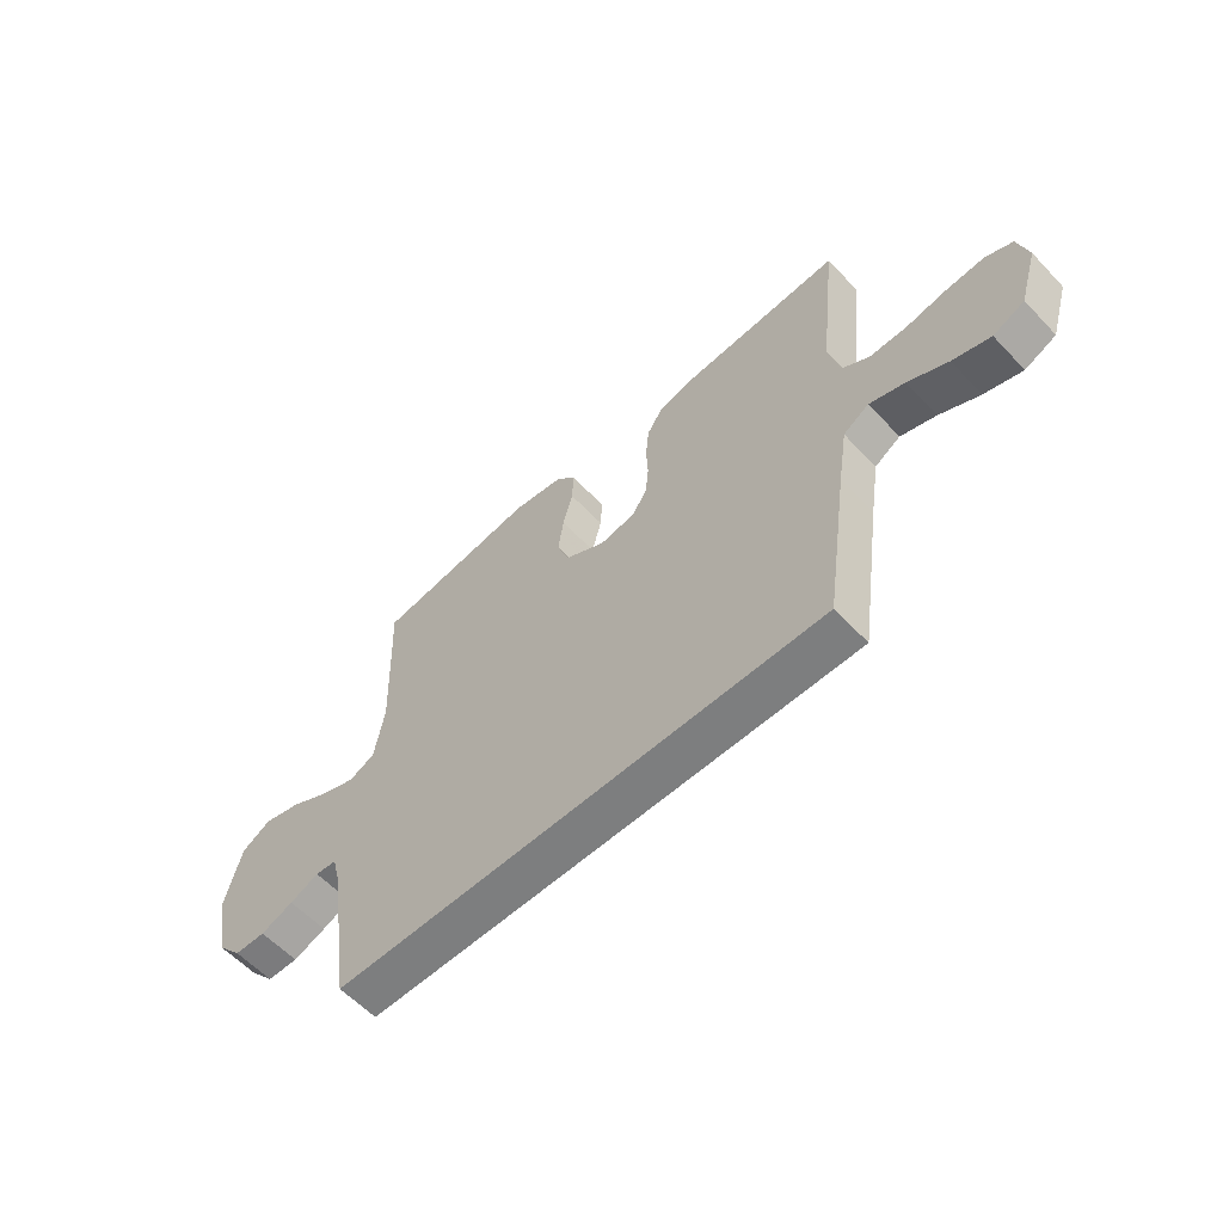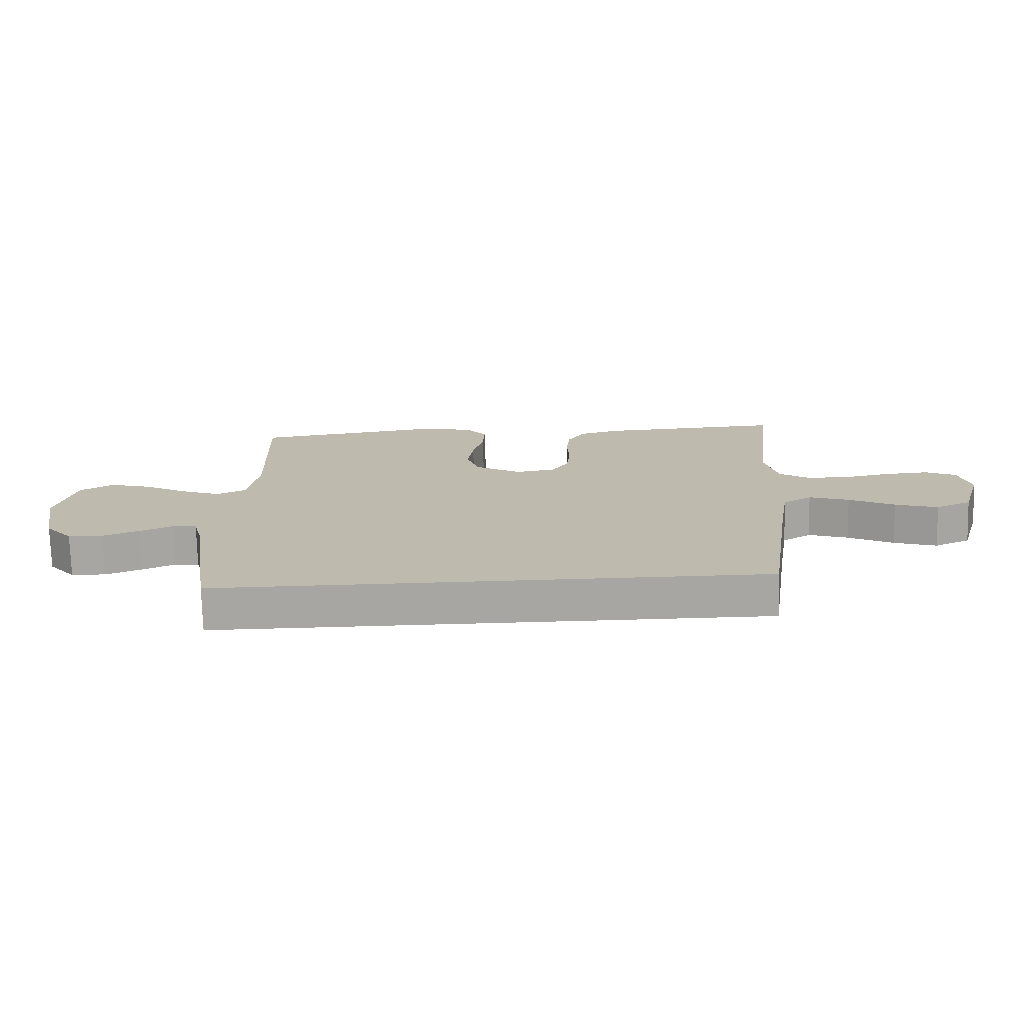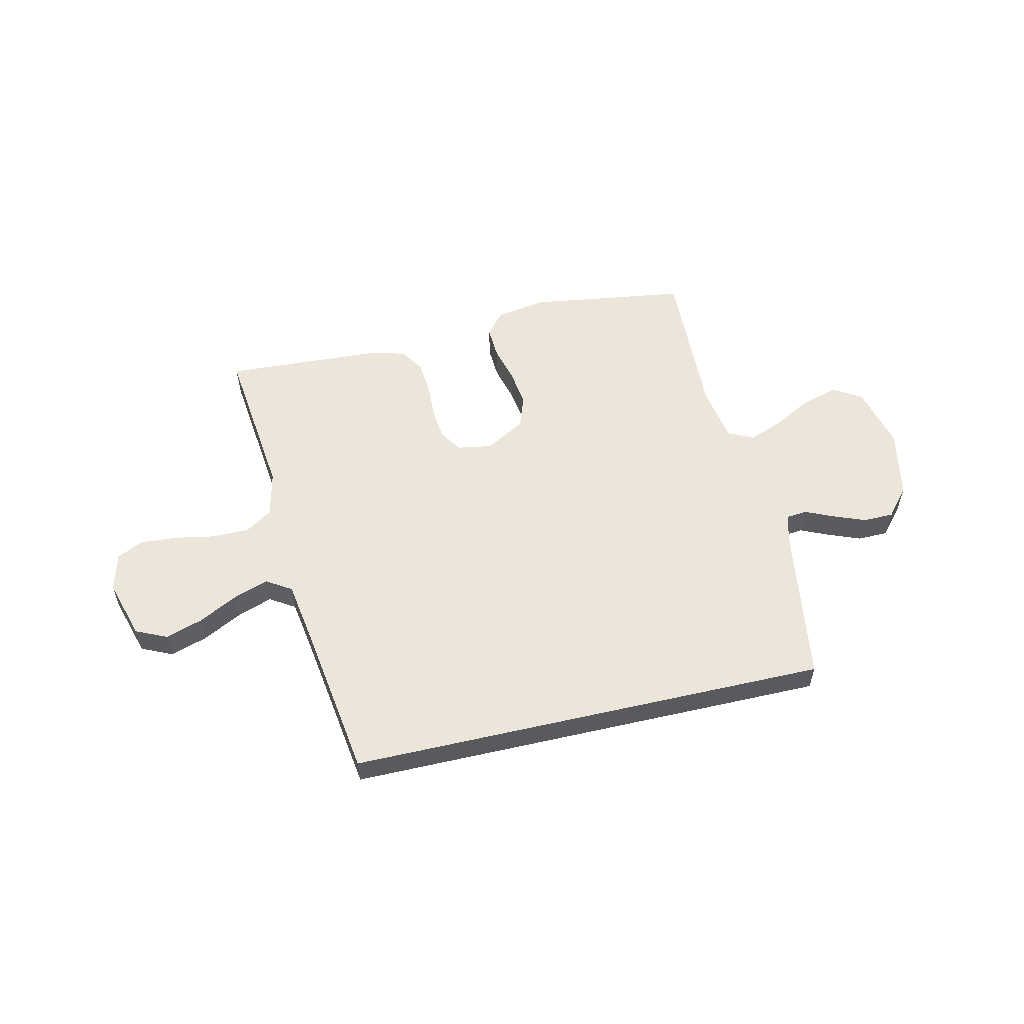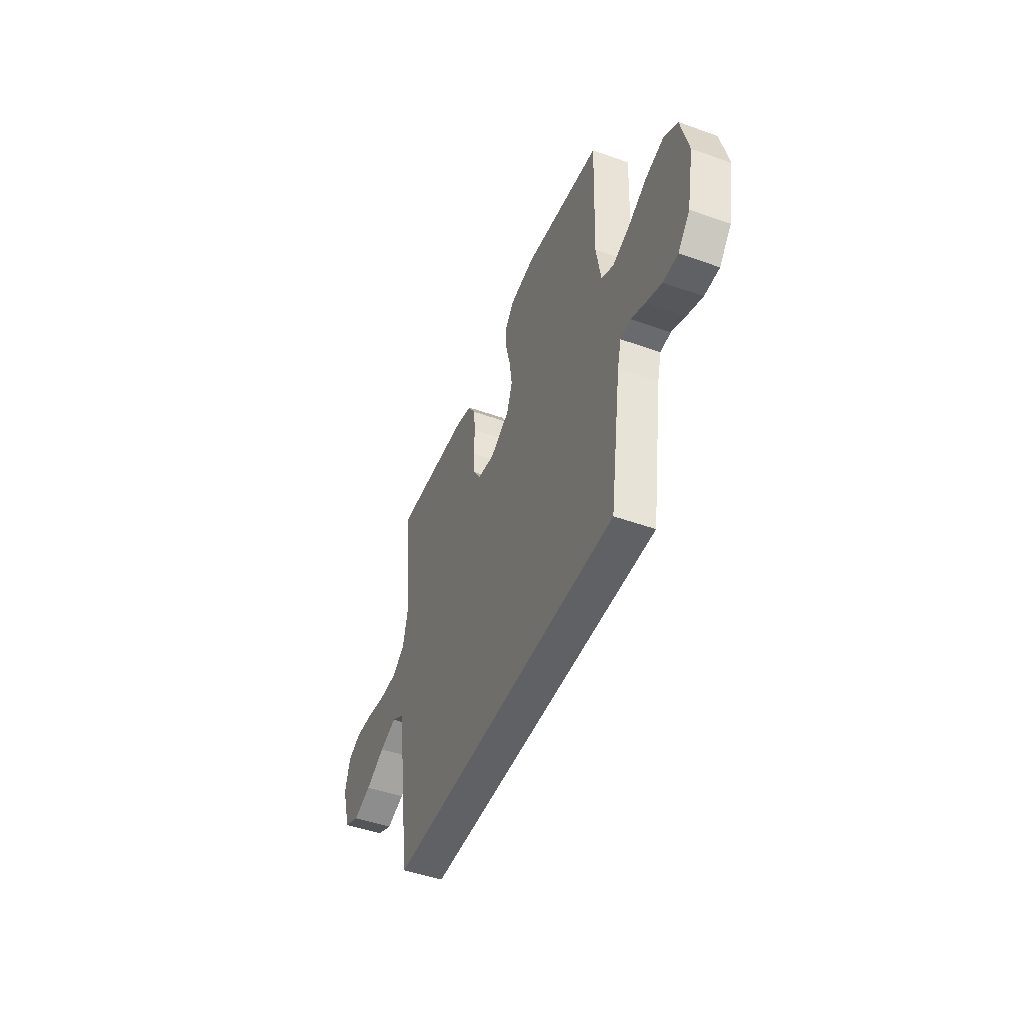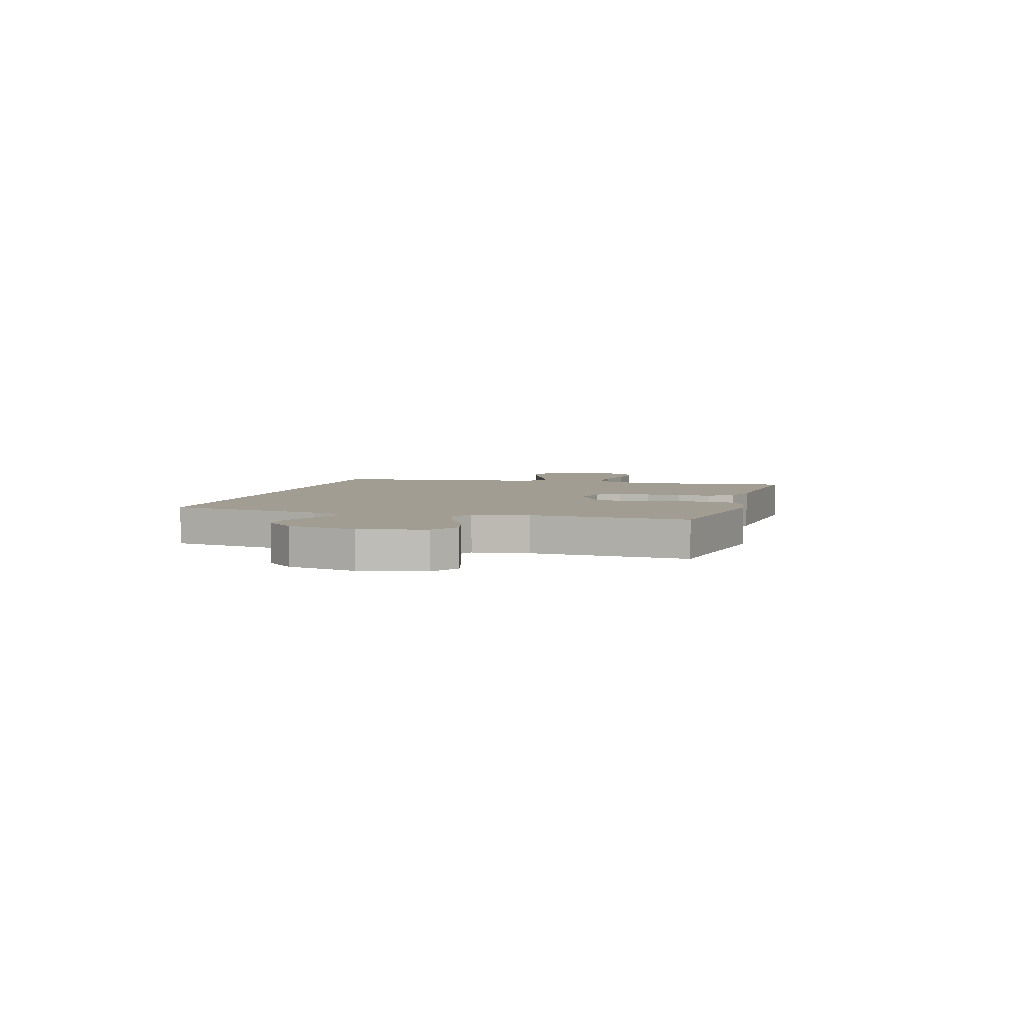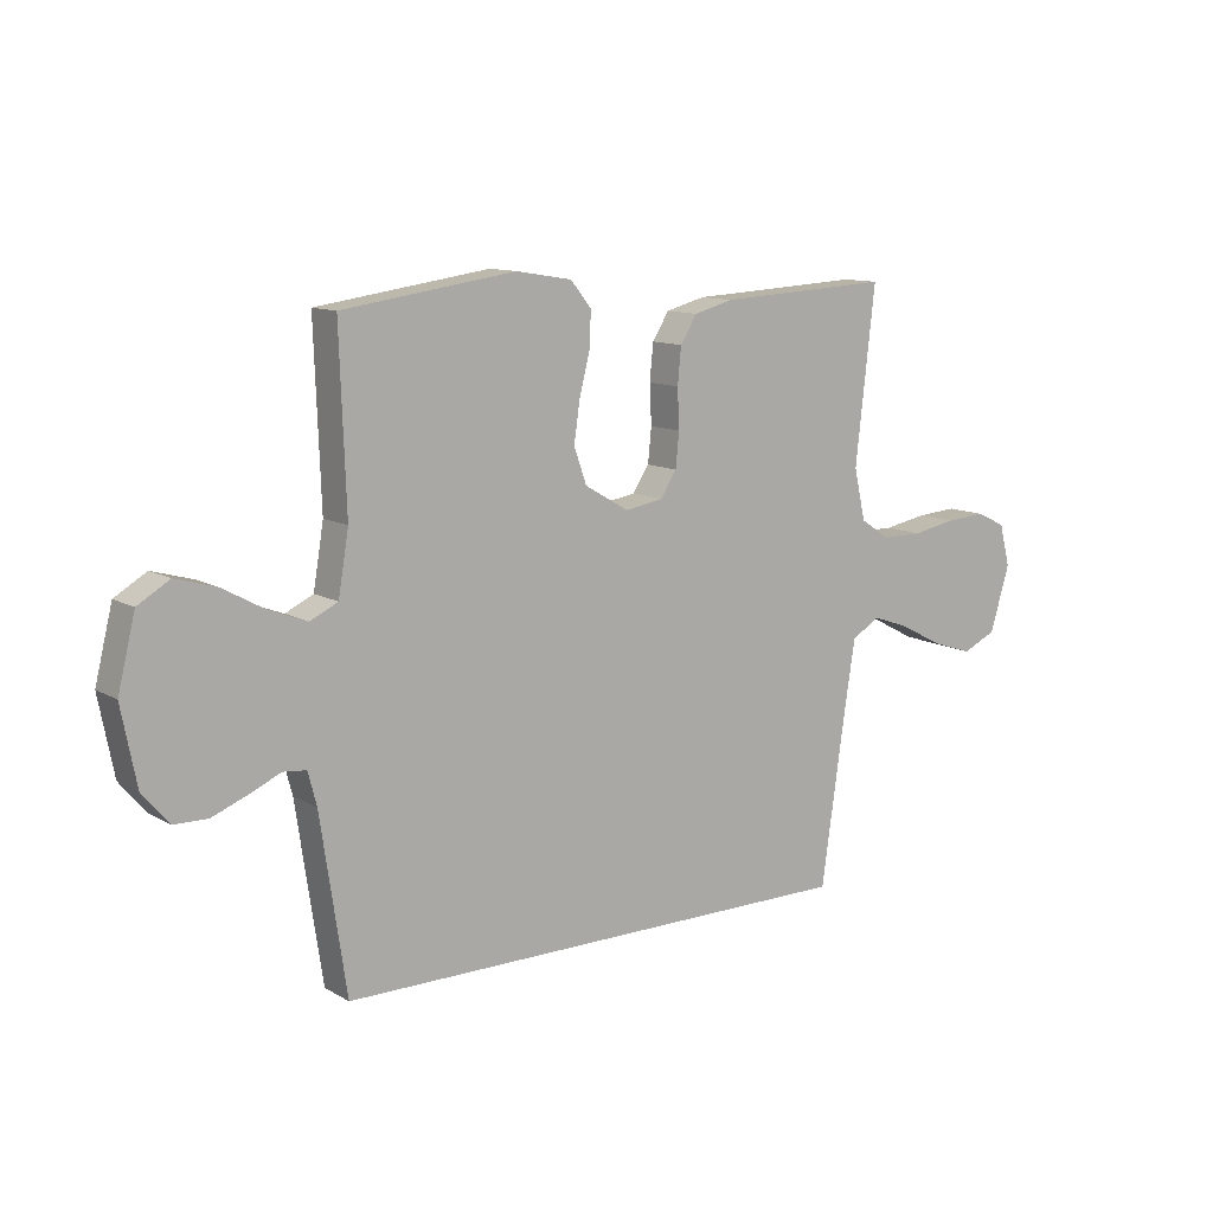
<metadata>
{"format":"obj","ext":"obj","renderer":"f3d","projection":"perspective","resolution":1024,"background":"white","views":[{"elev":-59.3,"azim":43.0,"up":"+Z"},{"elev":-74.2,"azim":1.5,"up":"+Z"},{"elev":55.9,"azim":167.0,"up":"+Y"},{"elev":-47.5,"azim":-111.9,"up":"+Z"},{"elev":4.6,"azim":-73.2,"up":"+Y"},{"elev":11.3,"azim":-36.5,"up":"+Z"}]}
</metadata>
<code>
v -0.5 0.07 0.5
v -0.2 0.07 0.543
v -0.103 0.07 0.527
v -0.067 0.07 0.483
v -0.07 0.07 0.422
v -0.088 0.07 0.351
v -0.098 0.07 0.281
v -0.076 0.07 0.219
v 0 0.07 0.175
v 0.066 0.07 0.186
v 0.094 0.07 0.229
v 0.1 0.07 0.289
v 0.097 0.07 0.357
v 0.103 0.07 0.42
v 0.132 0.07 0.466
v 0.2 0.07 0.484
v 0.5 0.07 0.5
v 0.466 0.07 0.2
v 0.486 0.07 0.112
v 0.537 0.07 0.078
v 0.608 0.07 0.078
v 0.684 0.07 0.092
v 0.754 0.07 0.097
v 0.805 0.07 0.073
v 0.824 0.07 0
v 0.79 0.07 -0.113
v 0.731 0.07 -0.14
v 0.66 0.07 -0.117
v 0.585 0.07 -0.078
v 0.519 0.07 -0.055
v 0.471 0.07 -0.085
v 0.453 0.07 -0.2
v 0.41 0.07 -0.5
v -0.504 0.07 -0.5
v -0.549 0.07 -0.2
v -0.564 0.07 -0.143
v -0.604 0.07 -0.139
v -0.658 0.07 -0.163
v -0.719 0.07 -0.187
v -0.777 0.07 -0.186
v -0.823 0.07 -0.132
v -0.849 0.07 0
v -0.819 0.07 0.122
v -0.764 0.07 0.155
v -0.694 0.07 0.135
v -0.621 0.07 0.095
v -0.555 0.07 0.07
v -0.507 0.07 0.093
v -0.489 0.07 0.2
v -0.5 0 0.5
v -0.2 0 0.543
v -0.103 0 0.527
v -0.067 0 0.483
v -0.07 0 0.422
v -0.088 0 0.351
v -0.098 0 0.281
v -0.076 0 0.219
v 0 0 0.175
v 0.066 0 0.186
v 0.094 0 0.229
v 0.1 0 0.289
v 0.097 0 0.357
v 0.103 0 0.42
v 0.132 0 0.466
v 0.2 0 0.484
v 0.5 0 0.5
v 0.466 0 0.2
v 0.486 0 0.112
v 0.537 0 0.078
v 0.608 0 0.078
v 0.684 0 0.092
v 0.754 0 0.097
v 0.805 0 0.073
v 0.824 0 0
v 0.79 0 -0.113
v 0.731 0 -0.14
v 0.66 0 -0.117
v 0.585 0 -0.078
v 0.519 0 -0.055
v 0.471 0 -0.085
v 0.453 0 -0.2
v 0.41 0 -0.5
v -0.504 0 -0.5
v -0.549 0 -0.2
v -0.564 0 -0.143
v -0.604 0 -0.139
v -0.658 0 -0.163
v -0.719 0 -0.187
v -0.777 0 -0.186
v -0.823 0 -0.132
v -0.849 0 0
v -0.819 0 0.122
v -0.764 0 0.155
v -0.694 0 0.135
v -0.621 0 0.095
v -0.555 0 0.07
v -0.507 0 0.093
v -0.489 0 0.2
f 43 44 45 46
f 43 46 47
f 42 43 47
f 41 42 47
f 40 41 47 48
f 37 38 39 40
f 32 33 34 35
f 31 32 35 36
f 30 31 36 37
f 26 27 28 29
f 26 29 30
f 25 26 30
f 24 25 30 37
f 21 22 23 24
f 20 21 24 37
f 15 16 17 18
f 15 18 19
f 12 13 14 15
f 11 12 15 19
f 10 11 19 20
f 3 4 5 6
f 3 6 7
f 49 1 2 3
f 48 49 3 7
f 37 40 48 7
f 9 10 20 37
f 8 9 37
f 7 8 37
f 95 94 93 92
f 96 95 92
f 96 92 91
f 96 91 90
f 97 96 90 89
f 89 88 87 86
f 84 83 82 81
f 85 84 81 80
f 86 85 80 79
f 78 77 76 75
f 79 78 75
f 79 75 74
f 86 79 74 73
f 73 72 71 70
f 86 73 70 69
f 67 66 65 64
f 68 67 64
f 64 63 62 61
f 68 64 61 60
f 69 68 60 59
f 55 54 53 52
f 56 55 52
f 52 51 50 98
f 56 52 98 97
f 56 97 89 86
f 86 69 59 58
f 86 58 57
f 86 57 56
f 1 50 51 2
f 2 51 52 3
f 3 52 53 4
f 4 53 54 5
f 5 54 55 6
f 6 55 56 7
f 7 56 57 8
f 8 57 58 9
f 9 58 59 10
f 10 59 60 11
f 11 60 61 12
f 12 61 62 13
f 13 62 63 14
f 14 63 64 15
f 15 64 65 16
f 16 65 66 17
f 17 66 67 18
f 18 67 68 19
f 19 68 69 20
f 20 69 70 21
f 21 70 71 22
f 22 71 72 23
f 23 72 73 24
f 24 73 74 25
f 25 74 75 26
f 26 75 76 27
f 27 76 77 28
f 28 77 78 29
f 29 78 79 30
f 30 79 80 31
f 31 80 81 32
f 32 81 82 33
f 33 82 83 34
f 34 83 84 35
f 35 84 85 36
f 36 85 86 37
f 37 86 87 38
f 38 87 88 39
f 39 88 89 40
f 40 89 90 41
f 41 90 91 42
f 42 91 92 43
f 43 92 93 44
f 44 93 94 45
f 45 94 95 46
f 46 95 96 47
f 47 96 97 48
f 48 97 98 49
f 49 98 50 1

</code>
